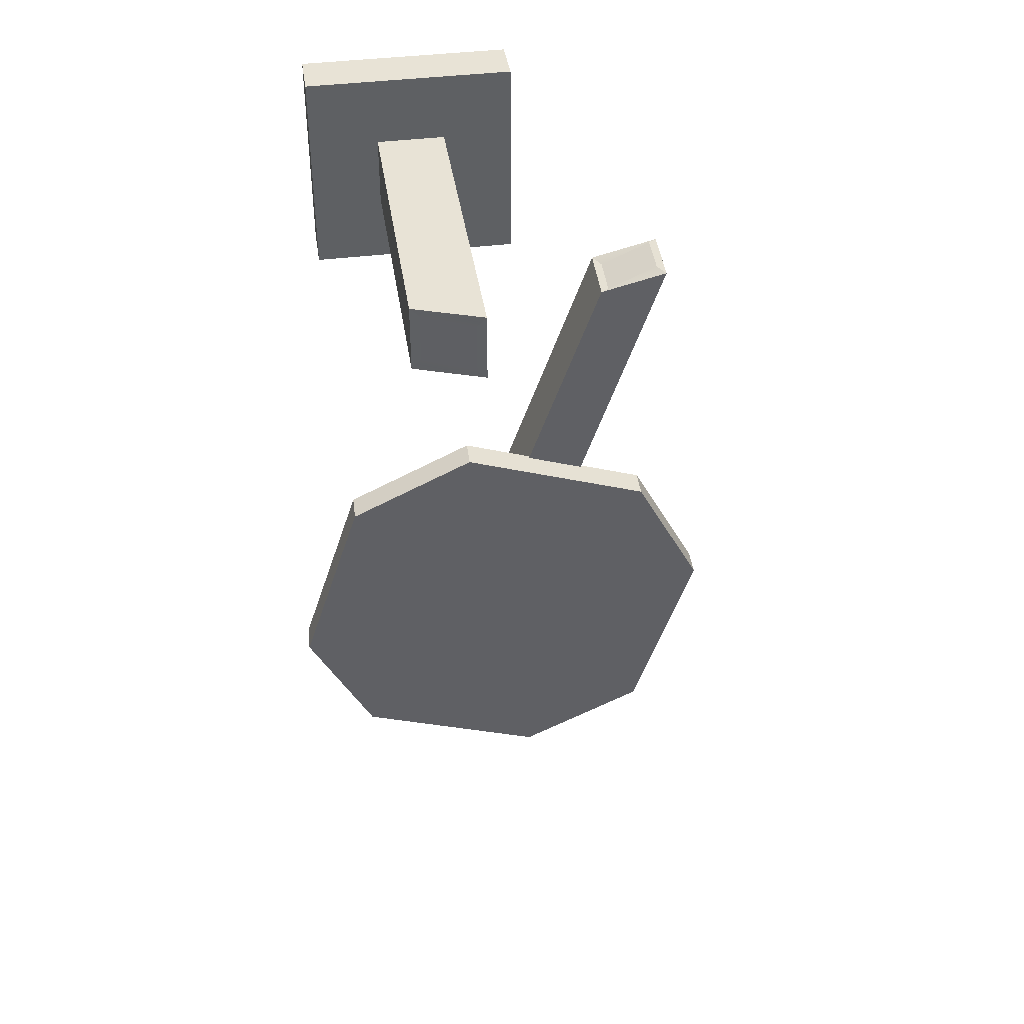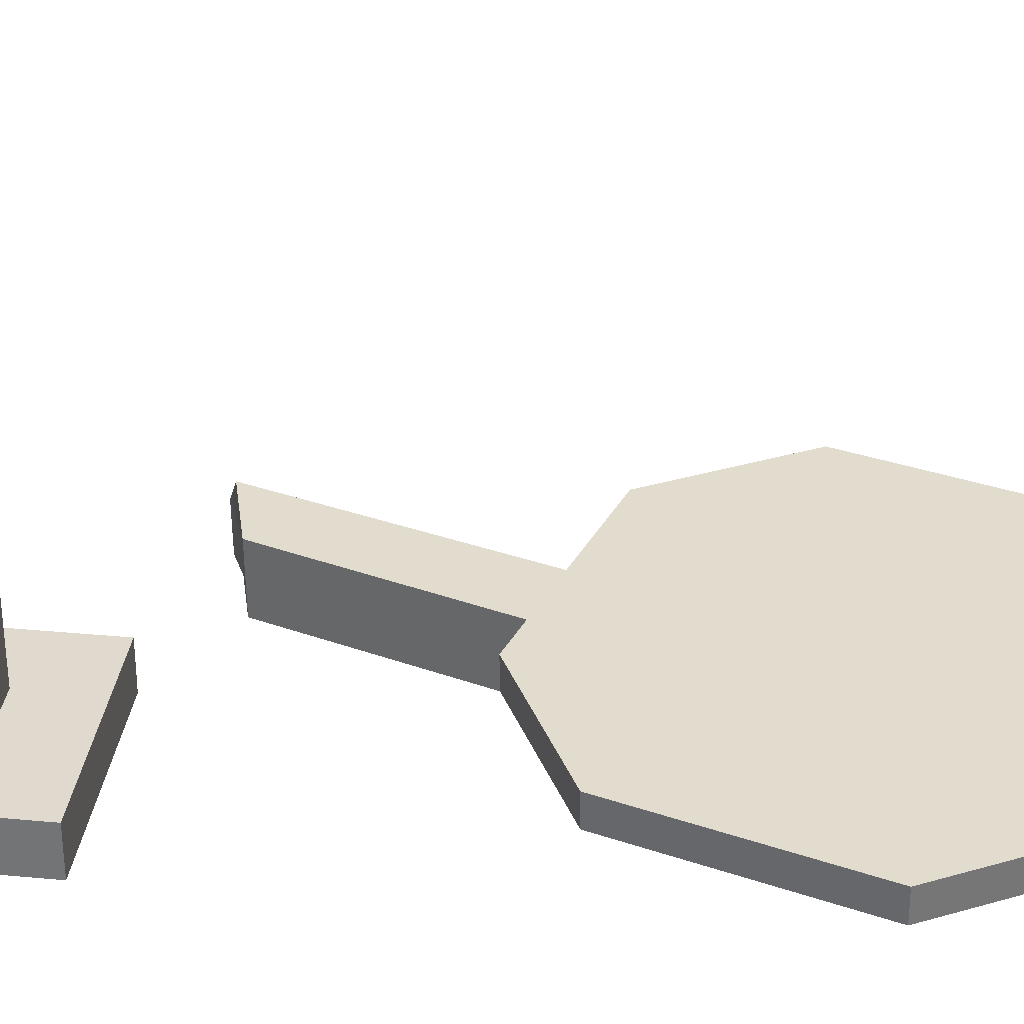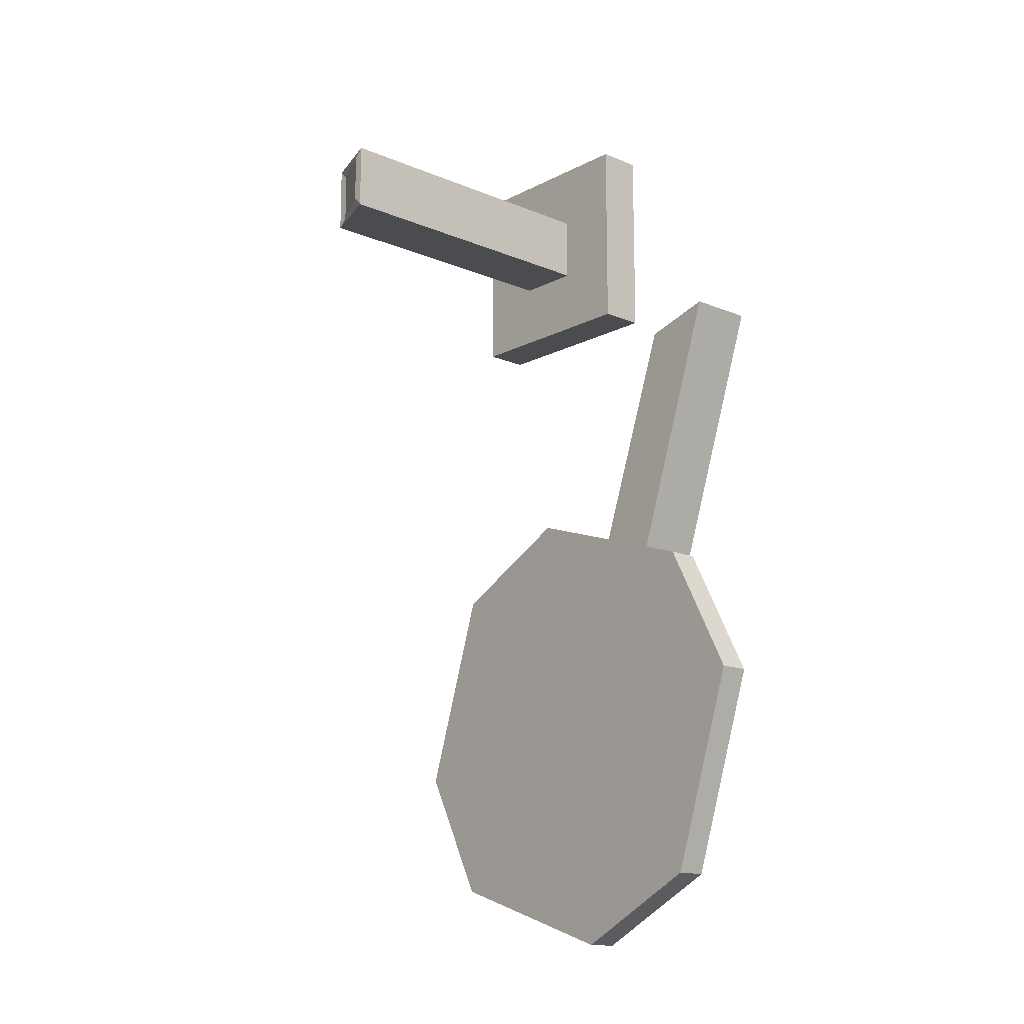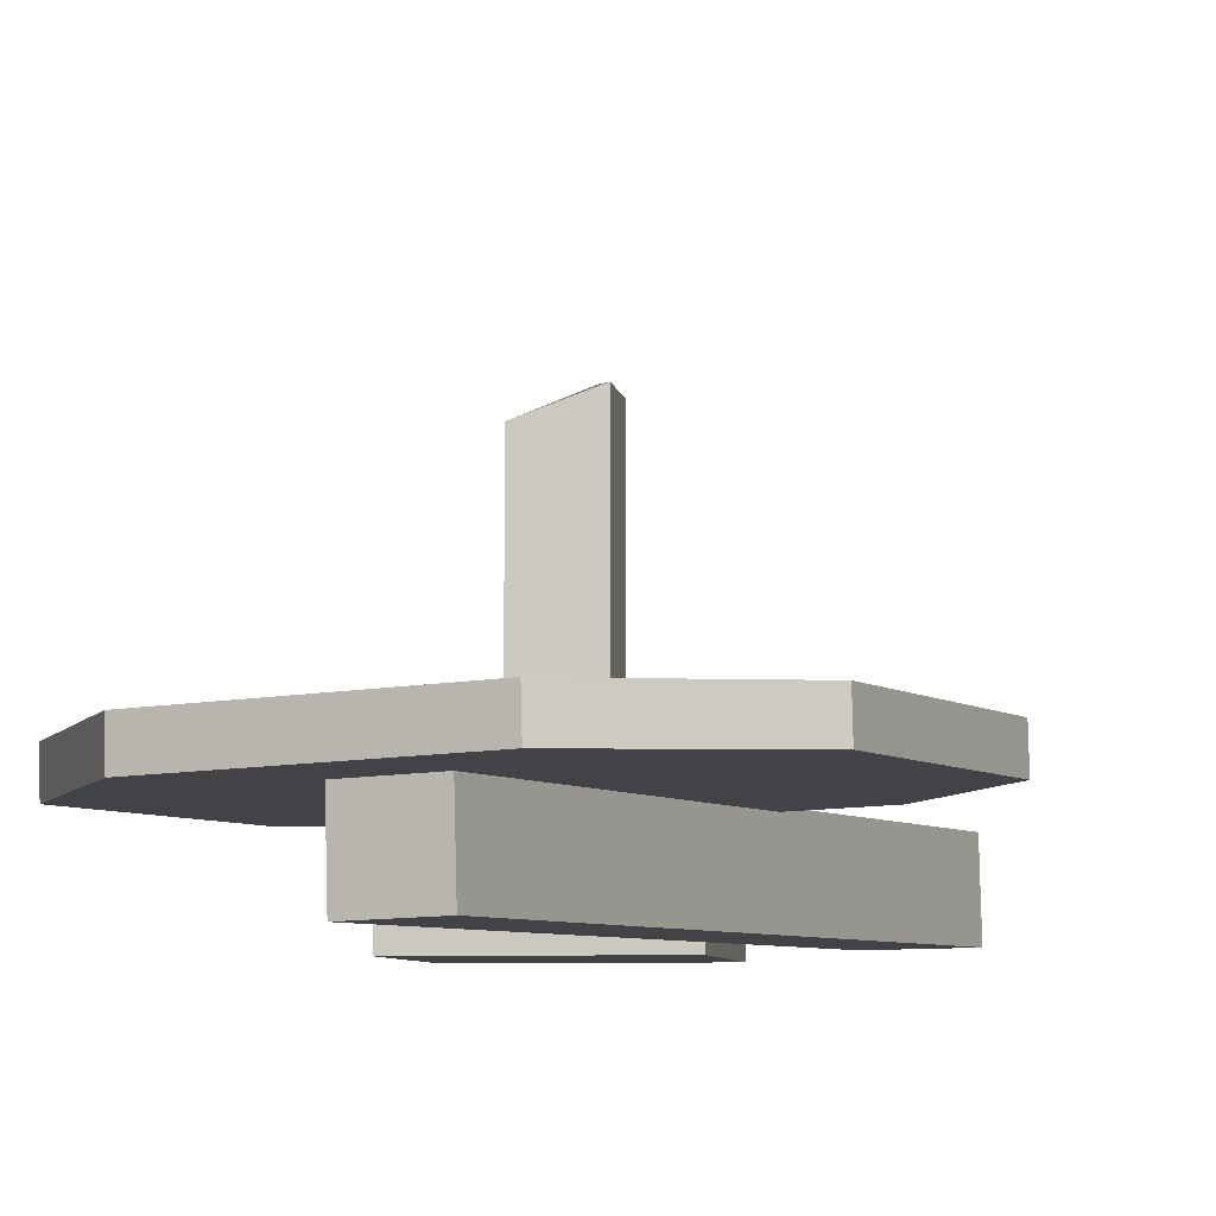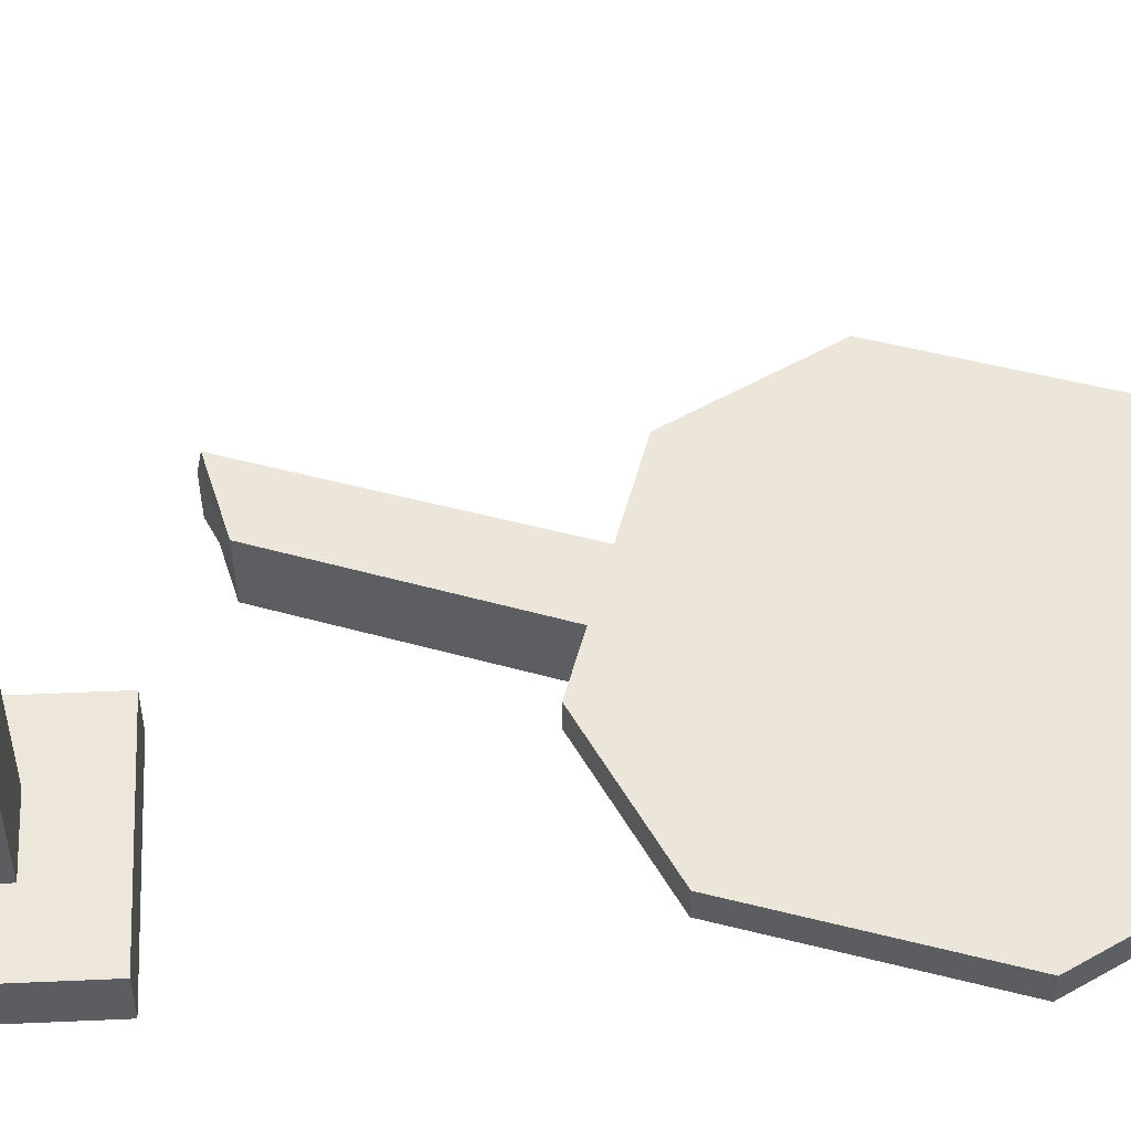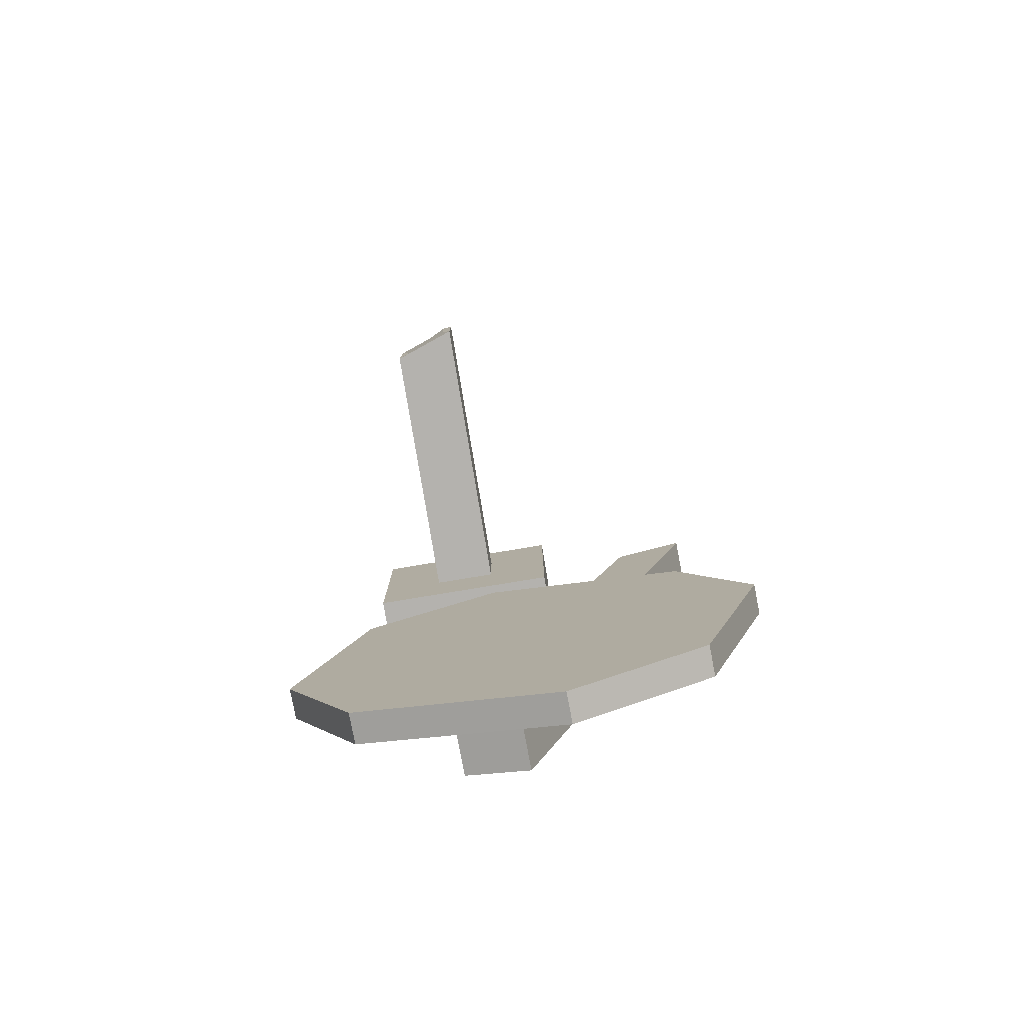
<metadata>
{"format":"obj","ext":"obj","renderer":"f3d","projection":"perspective","resolution":1024,"background":"white","views":[{"elev":41.5,"azim":171.5,"up":"+Z"},{"elev":32.8,"azim":97.4,"up":"+Y"},{"elev":-14.8,"azim":-132.0,"up":"+Z"},{"elev":-6.4,"azim":-171.2,"up":"+Y"},{"elev":52.9,"azim":87.3,"up":"+Y"},{"elev":-79.7,"azim":-170.6,"up":"+Z"}]}
</metadata>
<code>
v -0.03271 0.002626 -2.067
v -0.2158 0.008003 -2.128
v -0.2107 0.2011 -2.126
v -0.02761 0.1957 -2.065
v -0.5815 0.002626 -0.4884
v -0.7835 0.008011 -0.4347
v -0.7784 0.2013 -0.433
v -0.5764 0.196 -0.4867
v 0.425 0.1736 -1.84
v 0.2235 0.1822 -2.22
v -0.3489 0.199 -2.406
v -0.7319 0.2074 -2.211
v -0.9218 0.2073 -1.628
v -0.7203 0.1987 -1.248
v -0.1478 0.1819 -1.062
v 0.2351 0.1735 -1.257
v 0.4273 0.2601 -1.84
v 0.2258 0.2688 -2.219
v -0.3466 0.2856 -2.405
v -0.7296 0.294 -2.211
v -0.9195 0.2939 -1.627
v -0.718 0.2852 -1.248
v -0.1455 0.2684 -1.062
v 0.2374 0.26 -1.256
v -0.2484 0.1905 -1.734
v -0.6725 0.2844 -1.294
v -0.8546 0.2922 -1.637
v -0.1552 0.2693 -1.126
v 0.1908 0.2617 -1.302
v 0.3624 0.2618 -1.829
v 0.1803 0.2696 -2.172
v -0.3369 0.2847 -2.34
v -0.683 0.2923 -2.164
v -0.6093 0.2833 -1.359
v -0.7645 0.29 -1.651
v -0.1687 0.2704 -1.216
v 0.1261 0.2639 -1.366
v 0.2723 0.264 -1.815
v 0.1172 0.2707 -2.107
v -0.3235 0.2836 -2.25
v -0.6183 0.2901 -2.101
v -0.5804 0.286 -1.748
v 0.03372 0.268 -1.547
v 0.0882 0.268 -1.719
v -0.5259 0.286 -1.919
v 0.2846 -0 -0.3235
v -0.3007 -0 -0.3235
v 0.2846 0.1324 -0.3235
v -0.3007 0.1324 -0.3235
v 0.2846 0.1324 0.2618
v -0.3007 0.1324 0.2618
v 0.2846 -0 0.2618
v -0.3007 -0 0.2618
v 0.08872 0.1324 -0.1276
v -0.1048 0.1324 -0.1276
v -0.1048 0.1324 0.06589
v 0.08872 0.1324 0.06589
v -0.1047 1.038 0.06583
v 0.08867 0.9694 0.06583
v 0.08867 0.9694 -0.1276
v -0.1047 1.038 -0.1276
v 0.06235 0.9694 0.03951
v 0.06235 0.9694 -0.1013
v -0.07842 1.038 -0.1013
v -0.07842 1.038 0.03951
v -0.6072 0.03122 -0.497
v -0.7564 0.03505 -0.4256
v -0.6035 0.1689 -0.4958
v -0.7528 0.1727 -0.4244
f 5 6 2 1
f 6 7 3 2
f 7 8 4 3
f 8 5 1 4
f 2 3 4 1
f 9 10 18 17
f 10 11 19 18
f 11 12 20 19
f 12 13 21 20
f 13 14 22 21
f 14 15 23 22
f 15 16 24 23
f 16 9 17 24
f 10 9 25
f 11 10 25
f 12 11 25
f 13 12 25
f 14 13 25
f 15 14 25
f 16 15 25
f 9 16 25
f 42 43 44 45
f 21 22 26 27
f 22 23 28 26
f 23 24 29 28
f 24 17 30 29
f 17 18 31 30
f 18 19 32 31
f 19 20 33 32
f 20 21 27 33
f 27 26 34 35
f 26 28 36 34
f 28 29 37 36
f 29 30 38 37
f 30 31 39 38
f 31 32 40 39
f 32 33 41 40
f 33 27 35 41
f 43 42 35 34 36 37
f 37 38 44 43
f 45 44 38 39 40 41
f 41 35 42 45
f 46 47 49 48
f 50 51 53 52
f 52 53 47 46
f 47 53 51 49
f 52 46 48 50
f 48 49 55 54
f 49 51 56 55
f 51 50 57 56
f 50 48 54 57
f 56 57 59 58
f 57 54 60 59
f 54 55 61 60
f 55 56 58 61
f 67 66 68 69
f 62 63 64 65
f 59 60 63 62
f 60 61 64 63
f 61 58 65 64
f 58 59 62 65
f 6 5 66 67
f 5 8 68 66
f 8 7 69 68
f 7 6 67 69

</code>
